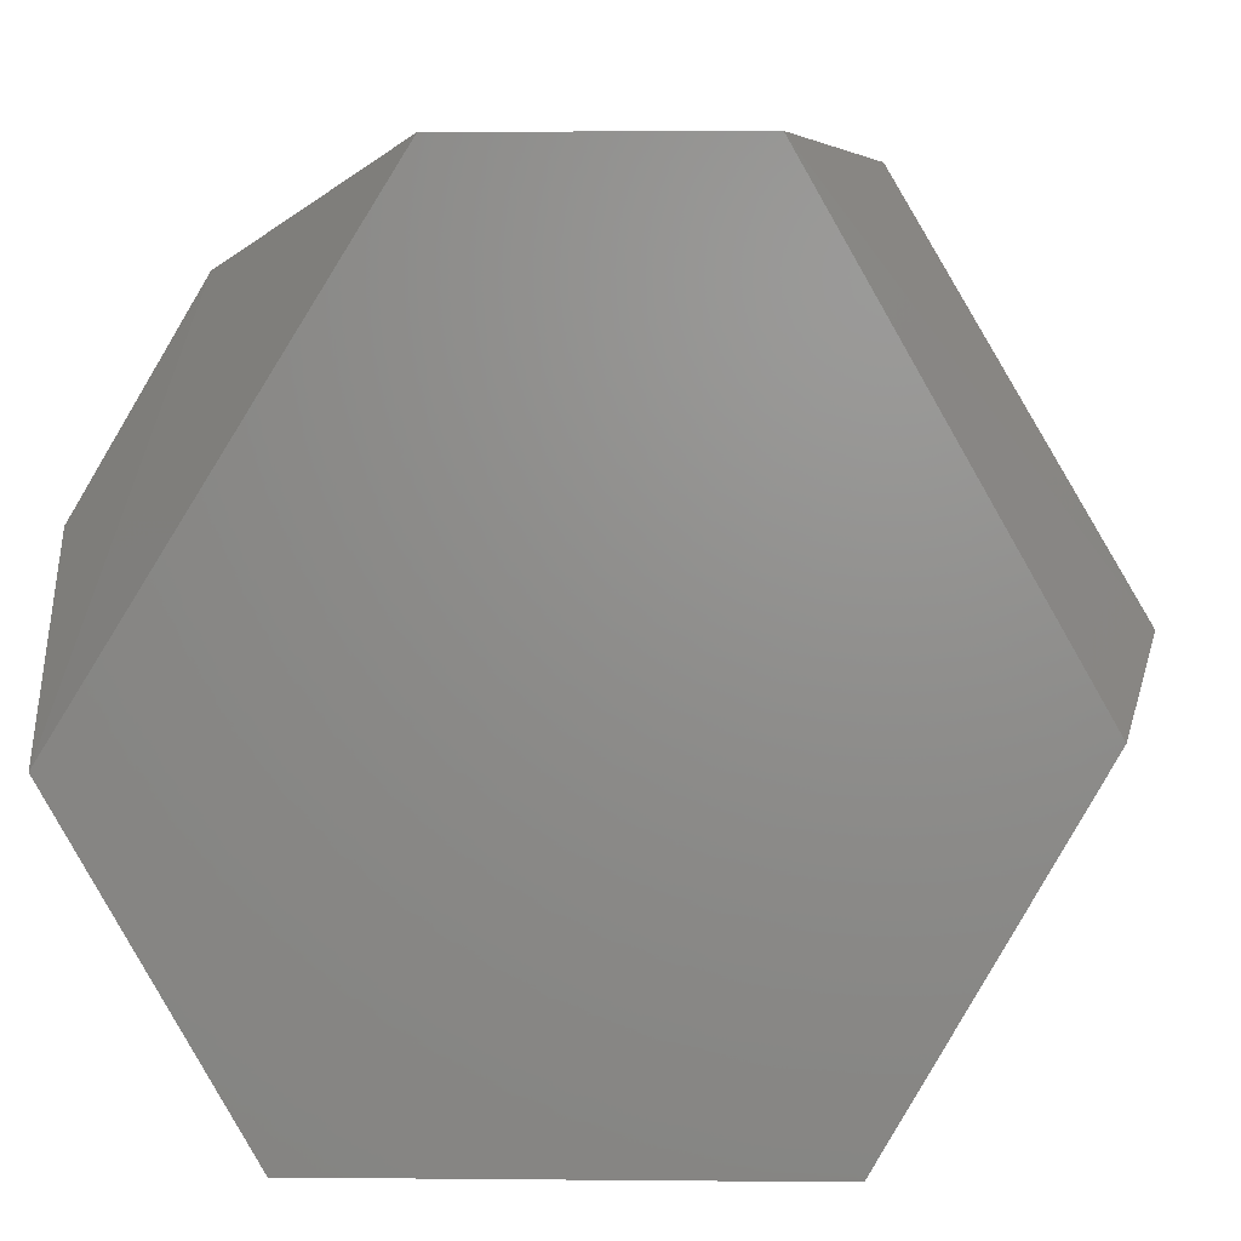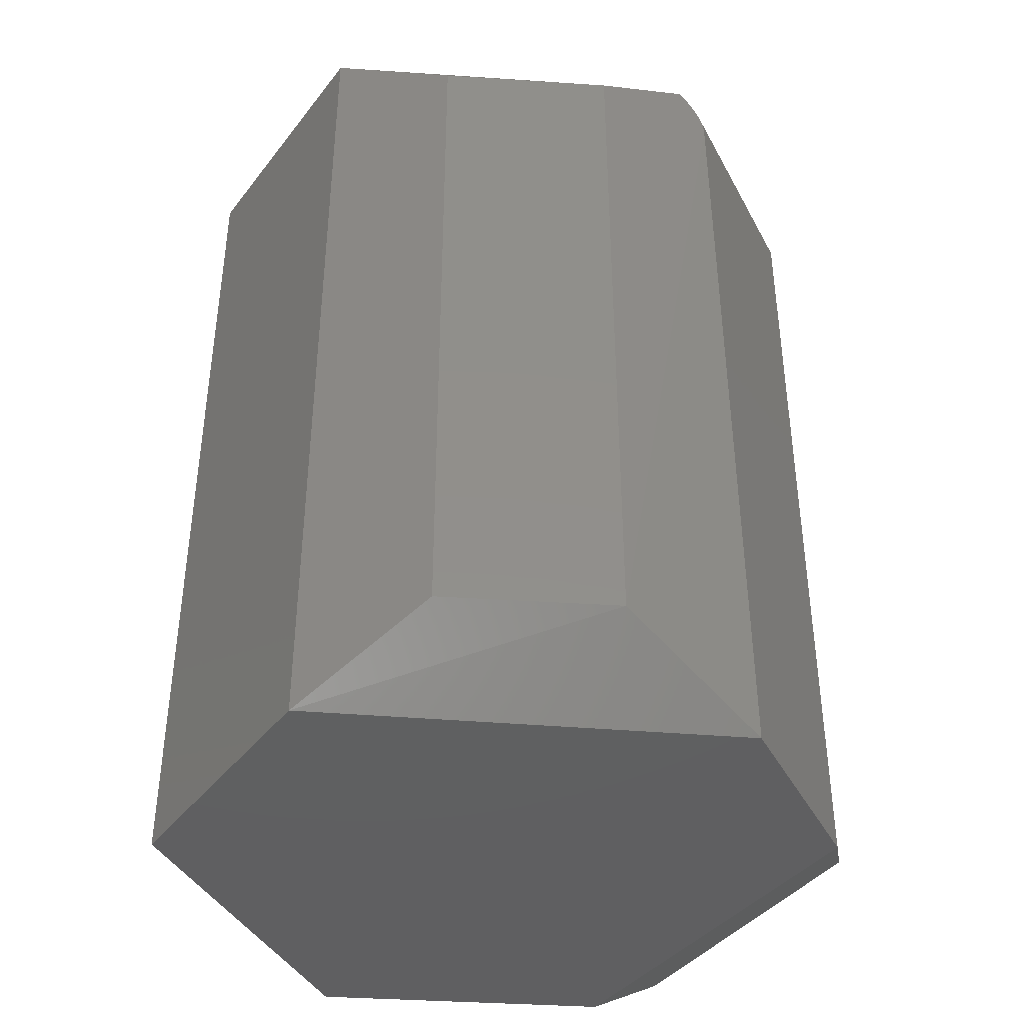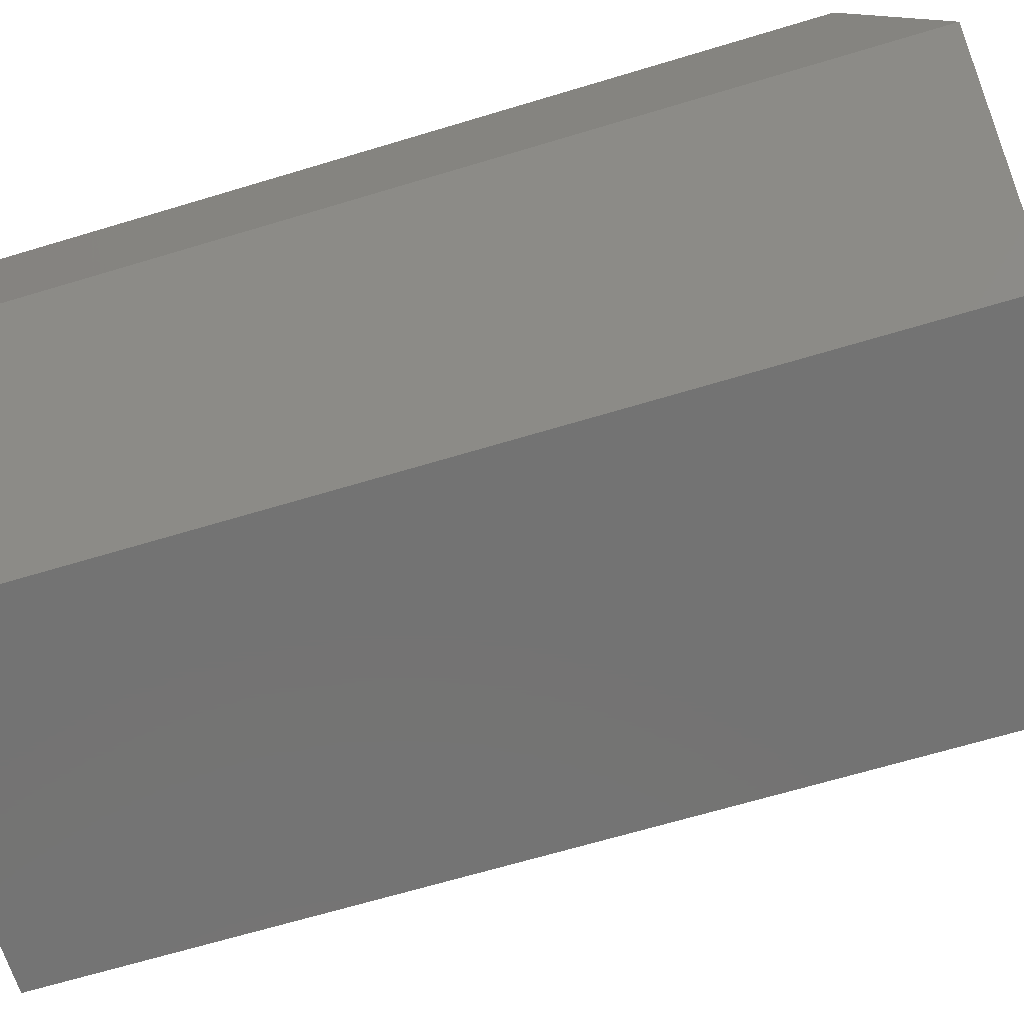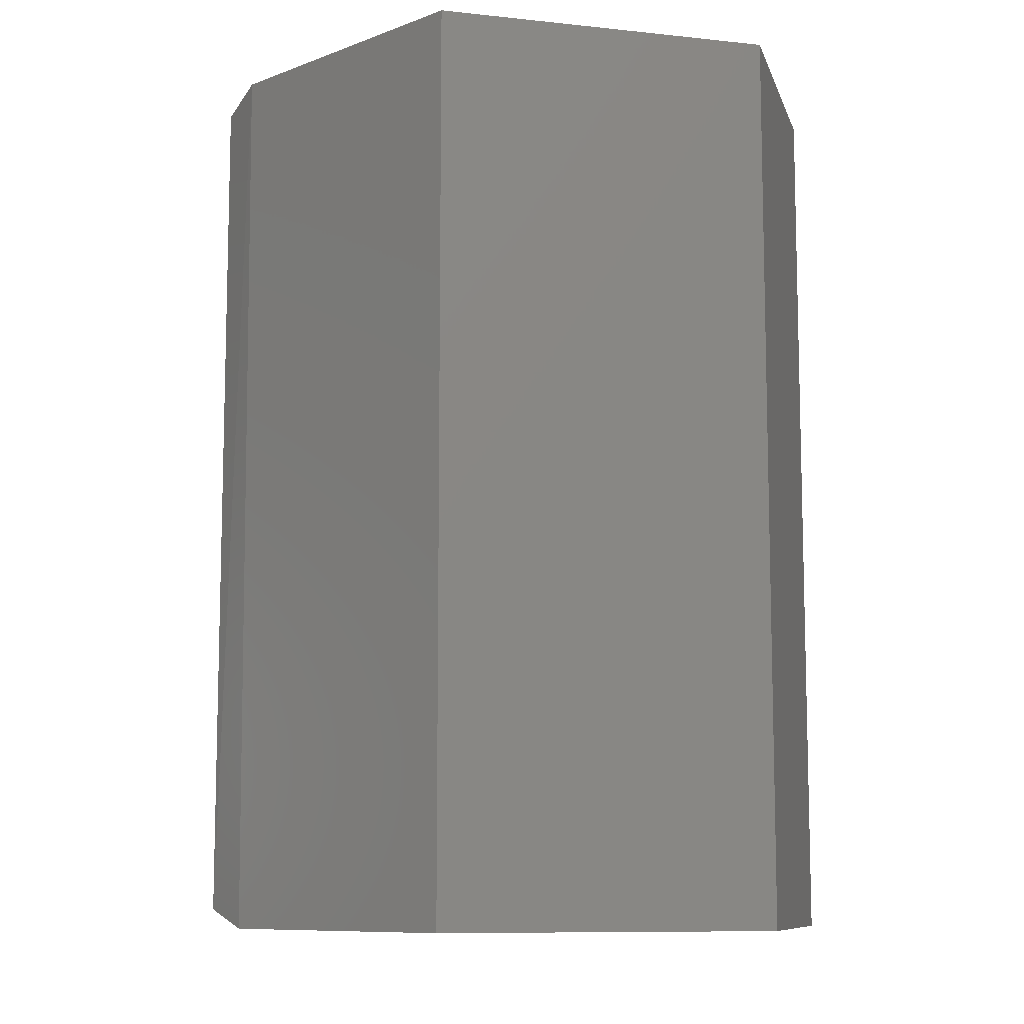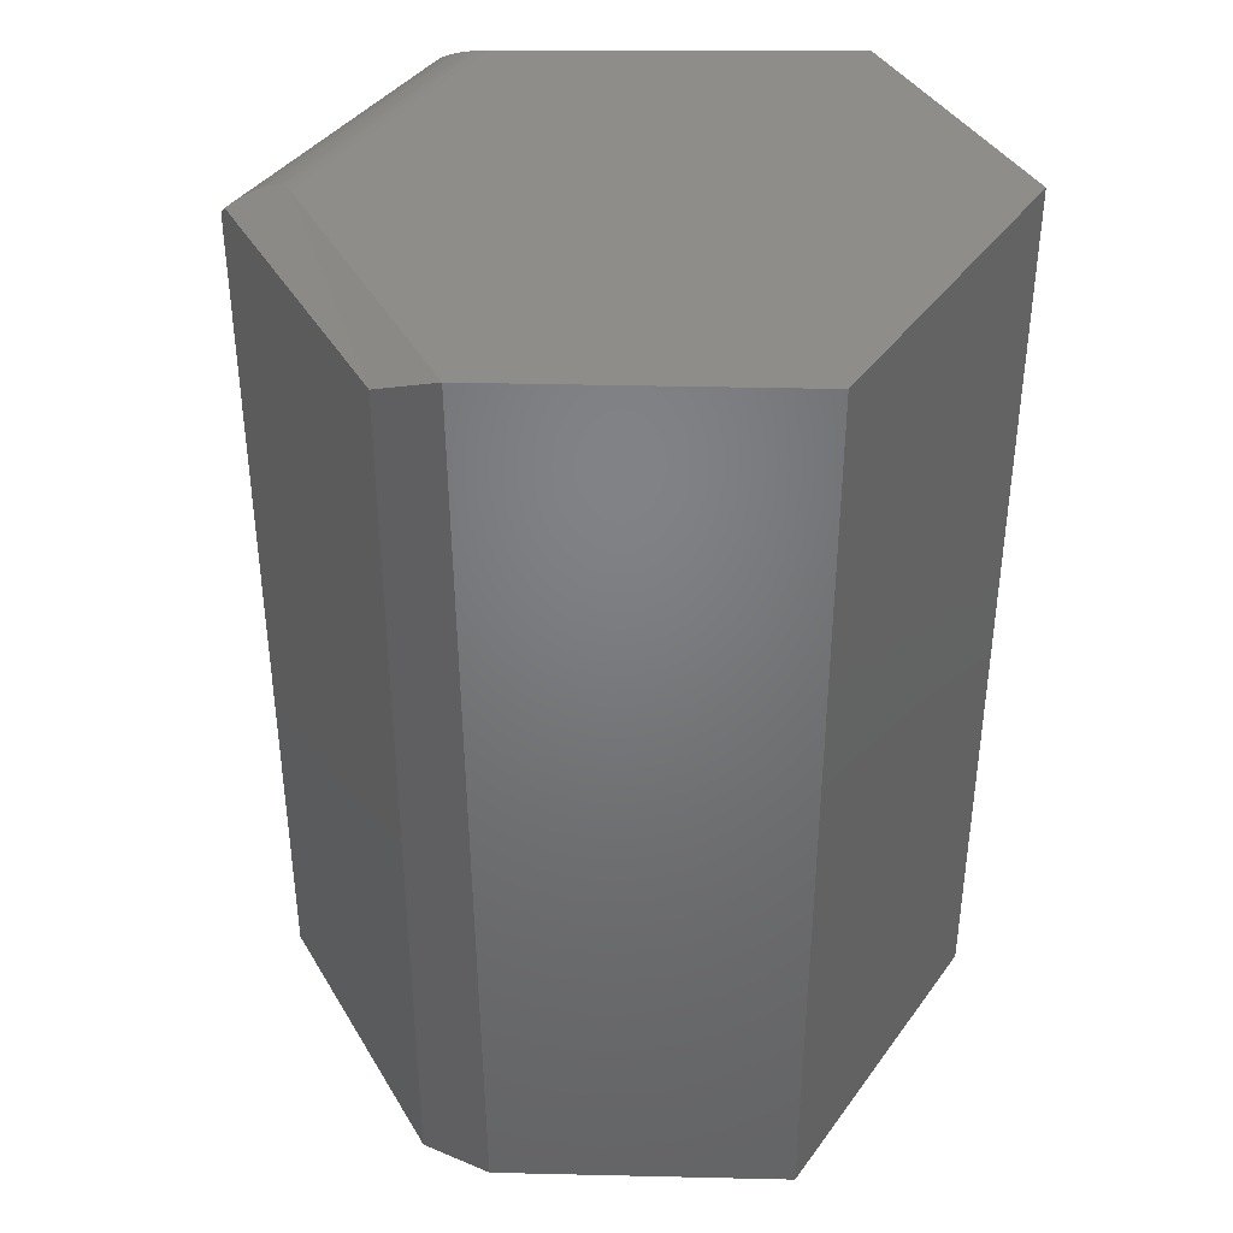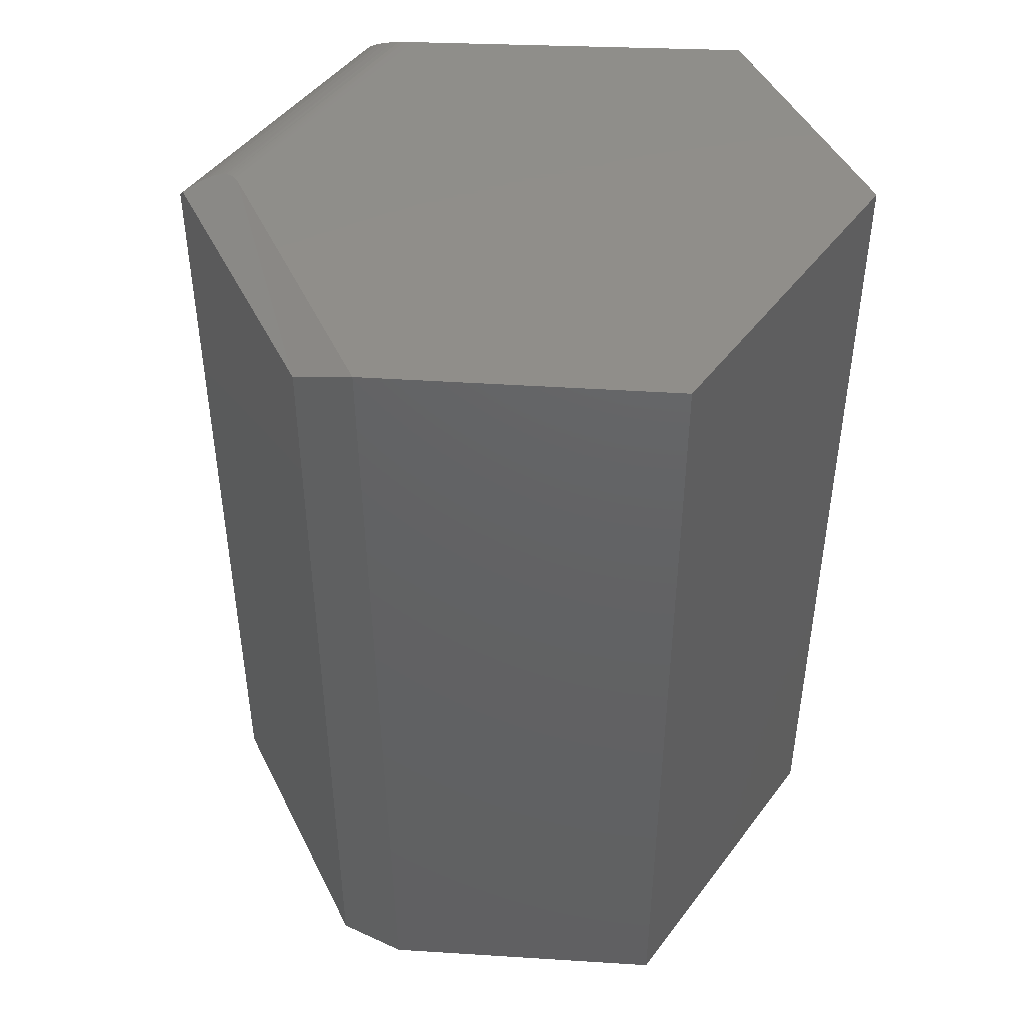
<metadata>
{"format":"stl","ext":"stl","renderer":"f3d","projection":"perspective","resolution":1024,"background":"white","views":[{"elev":2.8,"azim":-177.8,"up":"+Y"},{"elev":-40.4,"azim":115.8,"up":"+Z"},{"elev":-65.4,"azim":107.0,"up":"+Y"},{"elev":-9.6,"azim":-15.6,"up":"+Z"},{"elev":39.4,"azim":-58.0,"up":"+Z"},{"elev":45.8,"azim":-55.5,"up":"+Z"}]}
</metadata>
<code>
# stl→obj: 56 verts, 108 faces
v -0.1071 0.2458 0.694
v -0.1062 0.246 0.6908
v -0.1059 0.2461 0.6875
v -0.1529 0.2327 0.01562
v -0.1529 0.2327 0.7263
v -0.1059 0.2461 0
v -0.1326 0.2385 0.7175
v -0.1231 0.2412 0.7118
v -0.1182 0.2426 0.7082
v -0.1129 0.2441 0.7032
v -0.1096 0.2451 0.6989
v -0.1082 0.2455 0.6966
v -0.1385 0.2109 0.7437
v -0.1412 0.2139 0.7422
v -0.1361 0.2075 0.7453
v -0.2812 0.01348 0.7344
v -0.2693 -0.03371 0.75
v -0.1363 0.1836 0.75
v -0.1574 0.225 0.7344
v -0.1343 0.1876 0.7499
v -0.1331 0.1919 0.7495
v -0.1327 0.1952 0.7489
v -0.1328 0.1985 0.7482
v -0.1333 0.2011 0.7475
v -0.1341 0.2035 0.7468
v -0.1473 0.219 0.7391
v 0.1013 0.1836 0.75
v 0.2497 -0.05394 0.75
v 0.1372 -0.2461 0.75
v -0.145 -0.2461 0.75
v 0.06475 0.2461 0
v 0.07467 0.2461 0.6875
v -0.2812 0.01348 0.01562
v 0.0823 0.2414 0.7113
v 0.0892 0.2371 0.7198
v 0.07847 0.2438 0.7045
v 0.09689 0.2324 0.7266
v 0.1727 0.1855 0.6797
v 0.07475 0.2461 0.69
v 0.07538 0.2457 0.6949
v 0.07663 0.2449 0.6998
v 0.1727 0.1855 0.07031
v 0.09507 0.2294 0.7301
v 0.09359 0.226 0.7334
v 0.09209 0.2202 0.7382
v 0.09167 0.2137 0.7423
v 0.09233 0.207 0.7455
v 0.094 0.2 0.7478
v 0.09563 0.1952 0.749
v 0.09772 0.1905 0.7496
v 0.2457 0.06068 0.6797
v 0.2497 -0.05394 0
v -0.2664 -0.03866 0
v 0.1372 -0.2461 0
v -0.145 -0.2461 0
v 0.2457 0.06068 0.07031
f 1 2 3
f 4 5 1
f 4 1 3
f 4 3 6
f 7 8 9
f 7 9 10
f 7 10 11
f 7 11 12
f 7 12 1
f 7 1 5
f 13 14 15
f 16 17 18
f 19 16 18
f 19 18 20
f 19 20 21
f 19 21 22
f 19 22 23
f 19 23 24
f 19 24 25
f 19 25 15
f 19 15 14
f 19 14 26
f 27 18 28
f 28 18 17
f 28 17 29
f 29 17 30
f 31 6 32
f 32 6 3
f 4 33 5
f 5 33 16
f 5 16 19
f 34 35 36
f 37 38 32
f 37 32 39
f 37 39 40
f 37 40 41
f 37 41 36
f 37 36 35
f 31 32 42
f 42 32 38
f 38 37 43
f 38 43 44
f 38 44 45
f 38 45 46
f 38 46 47
f 38 47 48
f 38 48 49
f 38 49 50
f 38 50 27
f 38 27 28
f 38 28 51
f 19 45 44
f 19 26 45
f 27 20 18
f 27 50 20
f 32 3 2
f 40 1 12
f 40 12 41
f 41 12 11
f 41 11 10
f 41 10 36
f 36 10 9
f 36 9 34
f 34 9 8
f 34 8 7
f 34 7 35
f 45 26 14
f 45 14 46
f 46 14 13
f 46 13 15
f 46 15 47
f 47 15 25
f 47 25 24
f 47 24 48
f 48 24 23
f 48 23 22
f 48 22 49
f 49 22 21
f 49 21 50
f 50 21 20
f 5 19 44
f 5 44 43
f 5 43 37
f 5 37 35
f 5 35 7
f 1 40 2
f 2 40 39
f 2 39 32
f 31 52 6
f 6 52 53
f 52 54 53
f 53 54 55
f 53 55 17
f 17 55 30
f 53 33 6
f 6 33 4
f 53 17 33
f 33 17 16
f 56 42 51
f 51 42 38
f 54 52 29
f 29 52 28
f 28 52 51
f 51 52 56
f 31 42 52
f 52 42 56
f 55 54 30
f 30 54 29

</code>
